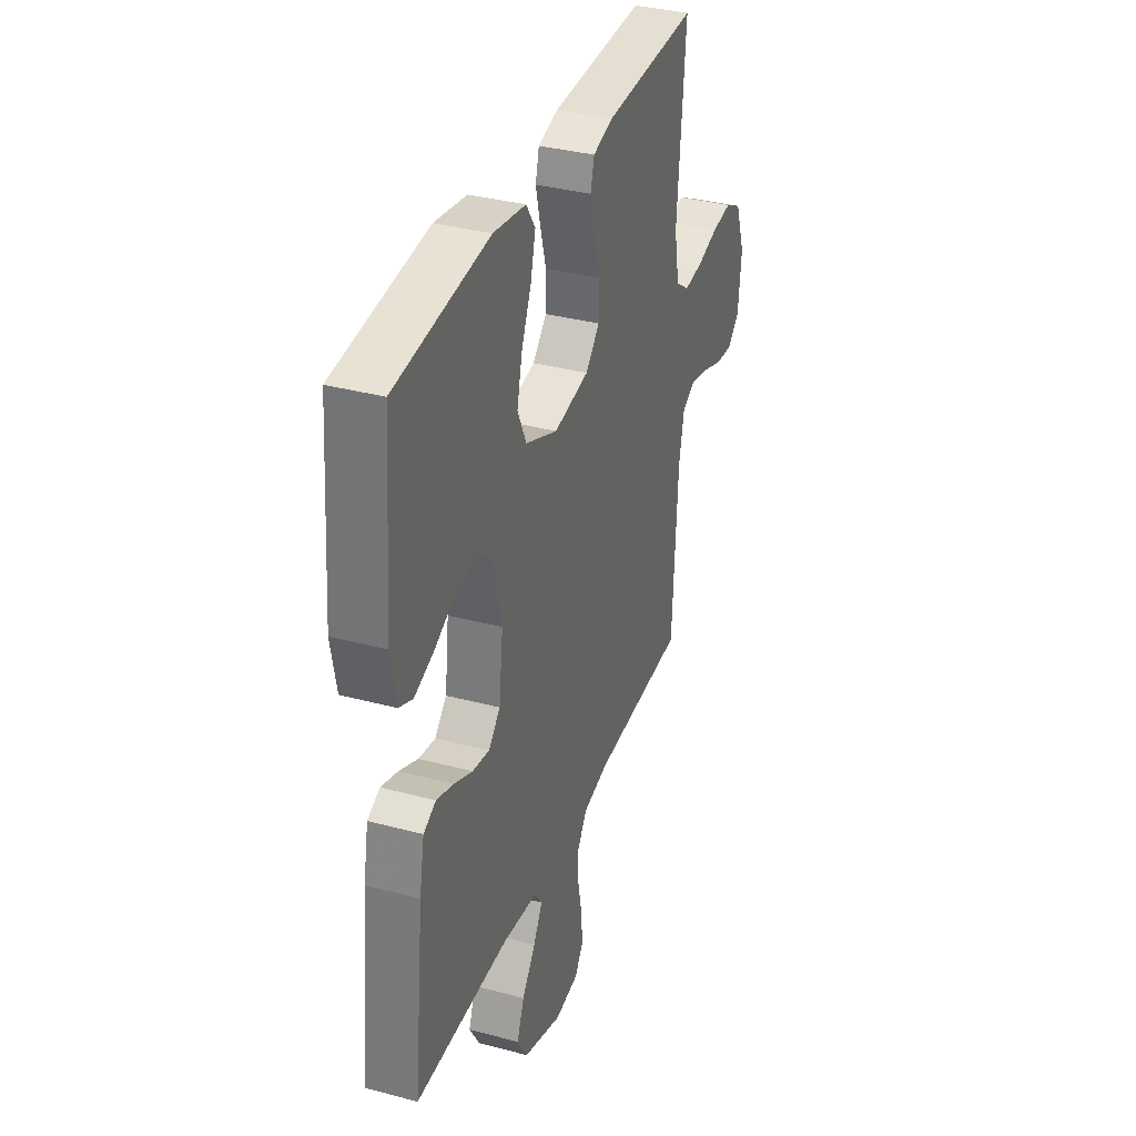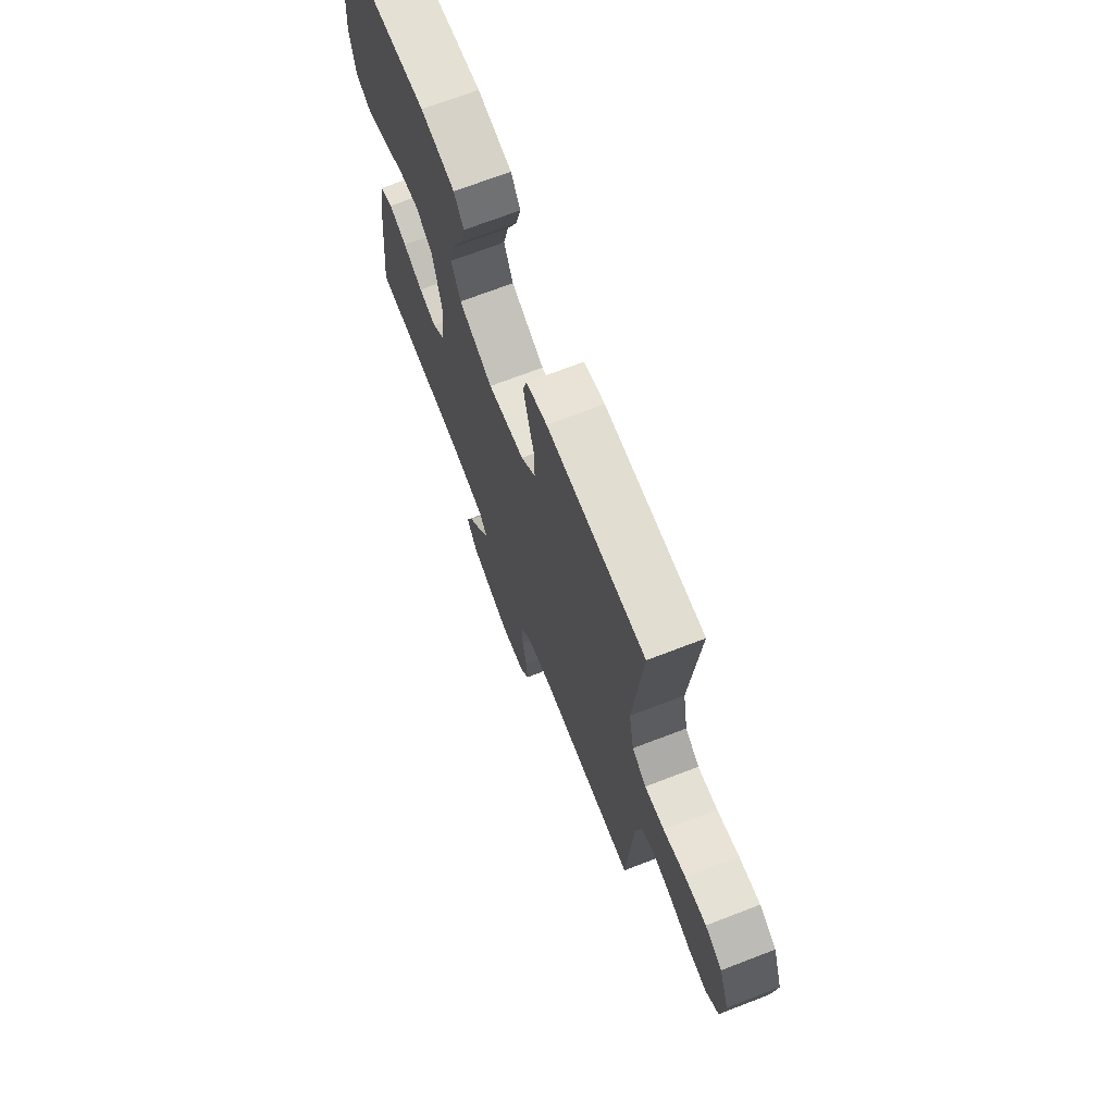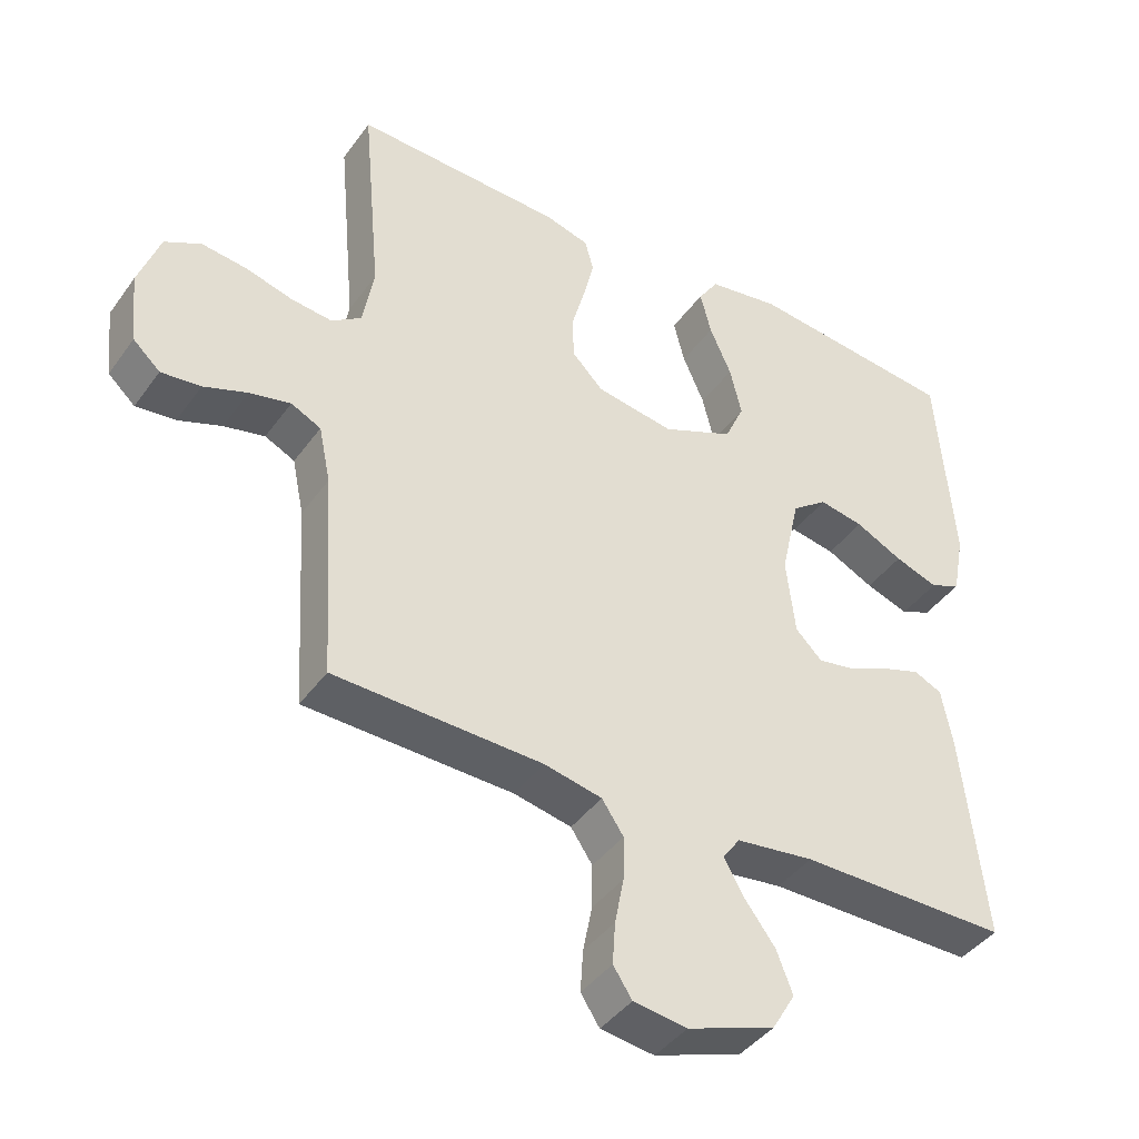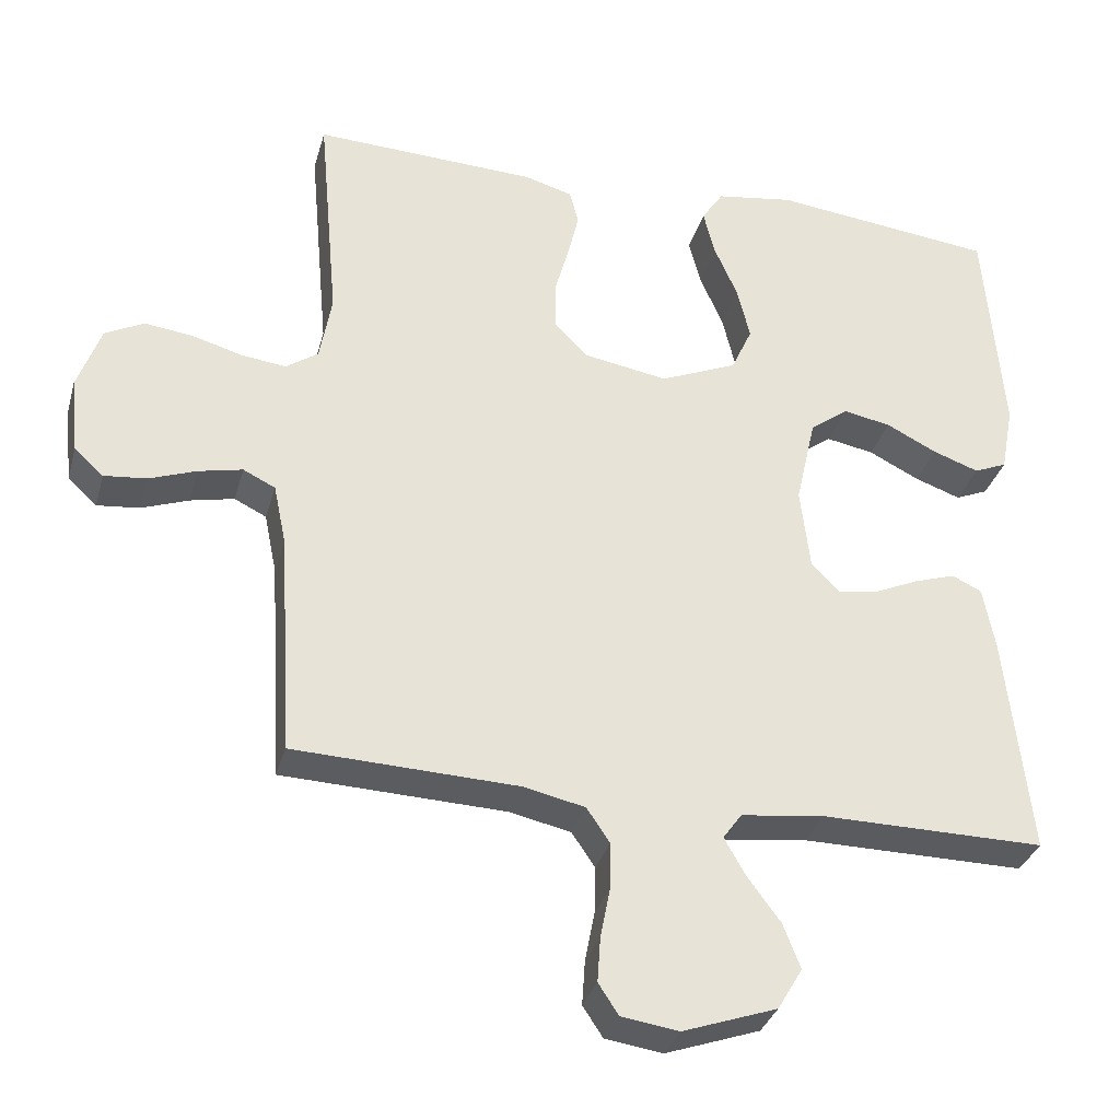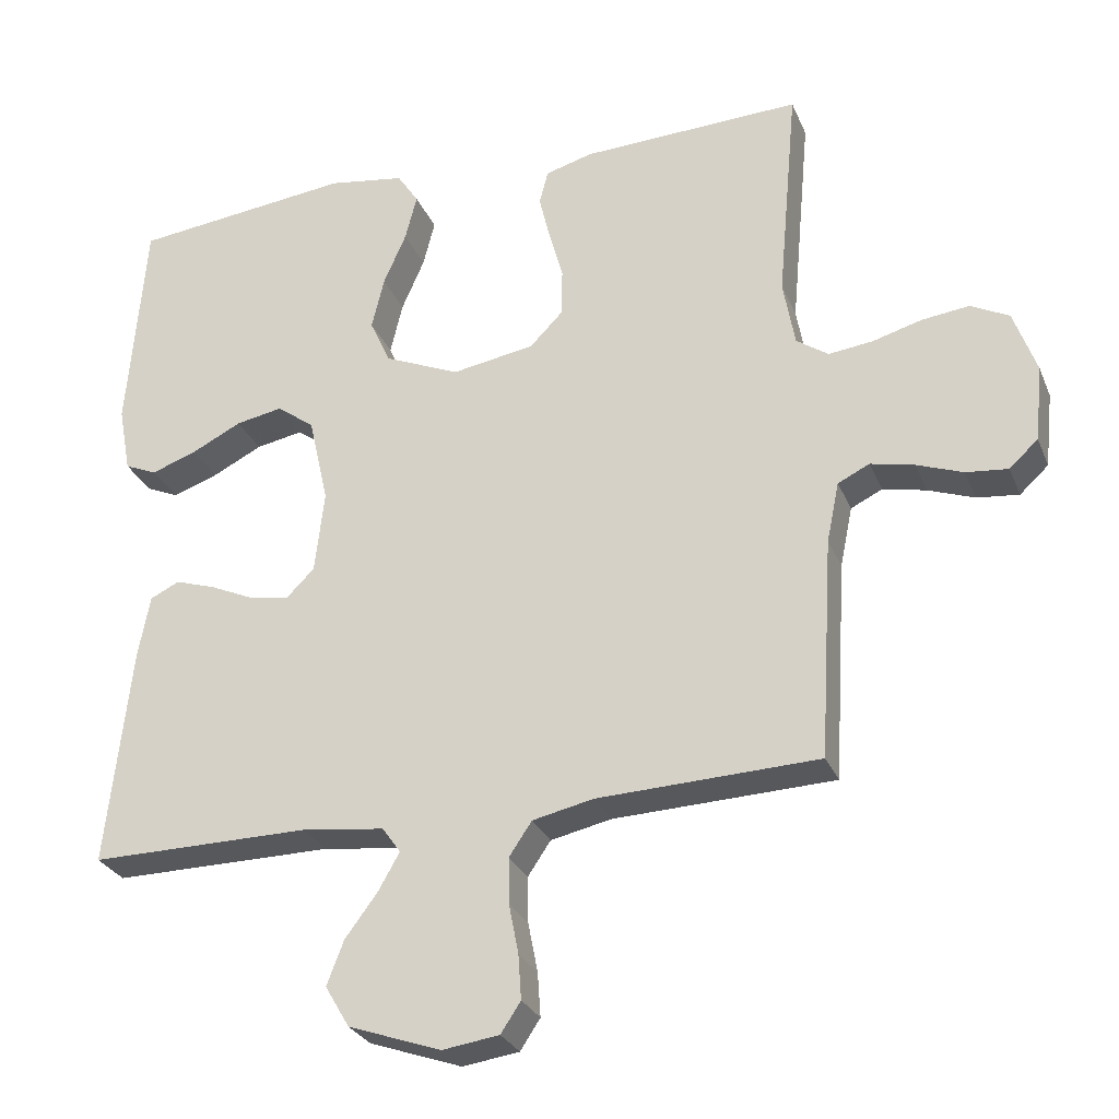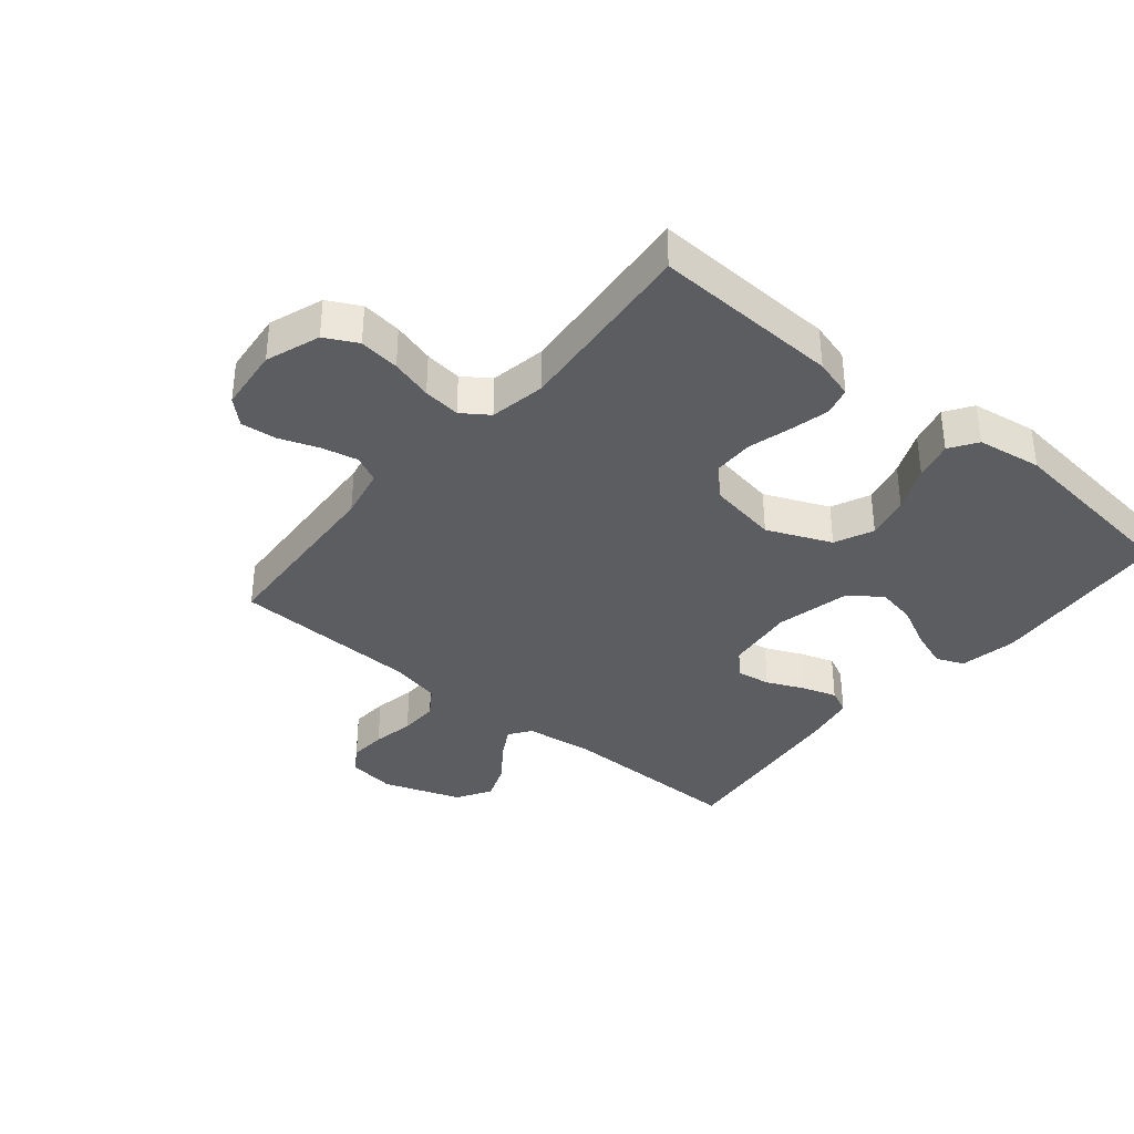
<metadata>
{"format":"obj","ext":"obj","renderer":"f3d","projection":"perspective","resolution":1024,"background":"white","views":[{"elev":35.0,"azim":109.6,"up":"+Z"},{"elev":70.4,"azim":-111.1,"up":"+Z"},{"elev":-41.6,"azim":-32.5,"up":"+Z"},{"elev":-33.0,"azim":-15.1,"up":"+Z"},{"elev":-28.1,"azim":-160.5,"up":"+Z"},{"elev":-36.4,"azim":-39.8,"up":"+Y"}]}
</metadata>
<code>
v 0.5 0.07 0.5
v 0.524 0.07 0.2
v 0.507 0.07 0.109
v 0.463 0.07 0.09
v 0.401 0.07 0.112
v 0.333 0.07 0.146
v 0.269 0.07 0.158
v 0.218 0.07 0.12
v 0.191 0.07 0
v 0.204 0.07 -0.112
v 0.242 0.07 -0.15
v 0.296 0.07 -0.141
v 0.356 0.07 -0.114
v 0.411 0.07 -0.096
v 0.451 0.07 -0.115
v 0.467 0.07 -0.2
v 0.5 0.07 -0.5
v 0.2 0.07 -0.498
v 0.088 0.07 -0.512
v 0.063 0.07 -0.547
v 0.092 0.07 -0.598
v 0.136 0.07 -0.657
v 0.159 0.07 -0.717
v 0.126 0.07 -0.773
v 0 0.07 -0.817
v -0.077 0.07 -0.806
v -0.104 0.07 -0.765
v -0.1 0.07 -0.705
v -0.087 0.07 -0.638
v -0.086 0.07 -0.575
v -0.117 0.07 -0.529
v -0.2 0.07 -0.511
v -0.5 0.07 -0.5
v -0.518 0.07 -0.2
v -0.535 0.07 -0.118
v -0.578 0.07 -0.097
v -0.637 0.07 -0.11
v -0.7 0.07 -0.133
v -0.757 0.07 -0.139
v -0.796 0.07 -0.103
v -0.807 0.07 0
v -0.776 0.07 0.087
v -0.724 0.07 0.114
v -0.659 0.07 0.106
v -0.592 0.07 0.087
v -0.532 0.07 0.08
v -0.489 0.07 0.11
v -0.473 0.07 0.2
v -0.5 0.07 0.5
v -0.2 0.07 0.488
v -0.136 0.07 0.47
v -0.124 0.07 0.424
v -0.139 0.07 0.361
v -0.158 0.07 0.292
v -0.157 0.07 0.228
v -0.112 0.07 0.182
v 0 0.07 0.163
v 0.103 0.07 0.207
v 0.131 0.07 0.269
v 0.114 0.07 0.34
v 0.083 0.07 0.411
v 0.067 0.07 0.474
v 0.096 0.07 0.518
v 0.2 0.07 0.534
v 0.5 0 0.5
v 0.524 0 0.2
v 0.507 0 0.109
v 0.463 0 0.09
v 0.401 0 0.112
v 0.333 0 0.146
v 0.269 0 0.158
v 0.218 0 0.12
v 0.191 0 0
v 0.204 0 -0.112
v 0.242 0 -0.15
v 0.296 0 -0.141
v 0.356 0 -0.114
v 0.411 0 -0.096
v 0.451 0 -0.115
v 0.467 0 -0.2
v 0.5 0 -0.5
v 0.2 0 -0.498
v 0.088 0 -0.512
v 0.063 0 -0.547
v 0.092 0 -0.598
v 0.136 0 -0.657
v 0.159 0 -0.717
v 0.126 0 -0.773
v 0 0 -0.817
v -0.077 0 -0.806
v -0.104 0 -0.765
v -0.1 0 -0.705
v -0.087 0 -0.638
v -0.086 0 -0.575
v -0.117 0 -0.529
v -0.2 0 -0.511
v -0.5 0 -0.5
v -0.518 0 -0.2
v -0.535 0 -0.118
v -0.578 0 -0.097
v -0.637 0 -0.11
v -0.7 0 -0.133
v -0.757 0 -0.139
v -0.796 0 -0.103
v -0.807 0 0
v -0.776 0 0.087
v -0.724 0 0.114
v -0.659 0 0.106
v -0.592 0 0.087
v -0.532 0 0.08
v -0.489 0 0.11
v -0.473 0 0.2
v -0.5 0 0.5
v -0.2 0 0.488
v -0.136 0 0.47
v -0.124 0 0.424
v -0.139 0 0.361
v -0.158 0 0.292
v -0.157 0 0.228
v -0.112 0 0.182
v 0 0 0.163
v 0.103 0 0.207
v 0.131 0 0.269
v 0.114 0 0.34
v 0.083 0 0.411
v 0.067 0 0.474
v 0.096 0 0.518
v 0.2 0 0.534
f 60 61 62 63
f 59 60 63 64
f 51 52 53 54
f 49 50 51 54
f 48 49 54 55
f 47 48 55 56
f 42 43 44 45
f 42 45 46
f 41 42 46
f 40 41 46
f 37 38 39 40
f 36 37 40 46
f 35 36 46 47
f 32 33 34
f 31 32 34 35
f 26 27 28 29
f 26 29 30
f 25 26 30
f 24 25 30
f 21 22 23 24
f 20 21 24 30
f 19 20 30 31
f 15 16 17 18
f 12 13 14 15
f 12 15 18 19
f 3 4 5 6
f 1 2 3 6
f 59 64 1 6
f 58 59 6 7
f 57 58 7 8
f 56 57 8 9
f 47 56 9 10
f 35 47 10 11
f 31 35 11
f 11 12 19 31
f 127 126 125 124
f 128 127 124 123
f 118 117 116 115
f 118 115 114 113
f 119 118 113 112
f 120 119 112 111
f 109 108 107 106
f 110 109 106
f 110 106 105
f 110 105 104
f 104 103 102 101
f 110 104 101 100
f 111 110 100 99
f 98 97 96
f 99 98 96 95
f 93 92 91 90
f 94 93 90
f 94 90 89
f 94 89 88
f 88 87 86 85
f 94 88 85 84
f 95 94 84 83
f 82 81 80 79
f 79 78 77 76
f 83 82 79 76
f 70 69 68 67
f 70 67 66 65
f 70 65 128 123
f 71 70 123 122
f 72 71 122 121
f 73 72 121 120
f 74 73 120 111
f 75 74 111 99
f 75 99 95
f 95 83 76 75
f 1 65 66 2
f 2 66 67 3
f 3 67 68 4
f 4 68 69 5
f 5 69 70 6
f 6 70 71 7
f 7 71 72 8
f 8 72 73 9
f 9 73 74 10
f 10 74 75 11
f 11 75 76 12
f 12 76 77 13
f 13 77 78 14
f 14 78 79 15
f 15 79 80 16
f 16 80 81 17
f 17 81 82 18
f 18 82 83 19
f 19 83 84 20
f 20 84 85 21
f 21 85 86 22
f 22 86 87 23
f 23 87 88 24
f 24 88 89 25
f 25 89 90 26
f 26 90 91 27
f 27 91 92 28
f 28 92 93 29
f 29 93 94 30
f 30 94 95 31
f 31 95 96 32
f 32 96 97 33
f 33 97 98 34
f 34 98 99 35
f 35 99 100 36
f 36 100 101 37
f 37 101 102 38
f 38 102 103 39
f 39 103 104 40
f 40 104 105 41
f 41 105 106 42
f 42 106 107 43
f 43 107 108 44
f 44 108 109 45
f 45 109 110 46
f 46 110 111 47
f 47 111 112 48
f 48 112 113 49
f 49 113 114 50
f 50 114 115 51
f 51 115 116 52
f 52 116 117 53
f 53 117 118 54
f 54 118 119 55
f 55 119 120 56
f 56 120 121 57
f 57 121 122 58
f 58 122 123 59
f 59 123 124 60
f 60 124 125 61
f 61 125 126 62
f 62 126 127 63
f 63 127 128 64
f 64 128 65 1

</code>
